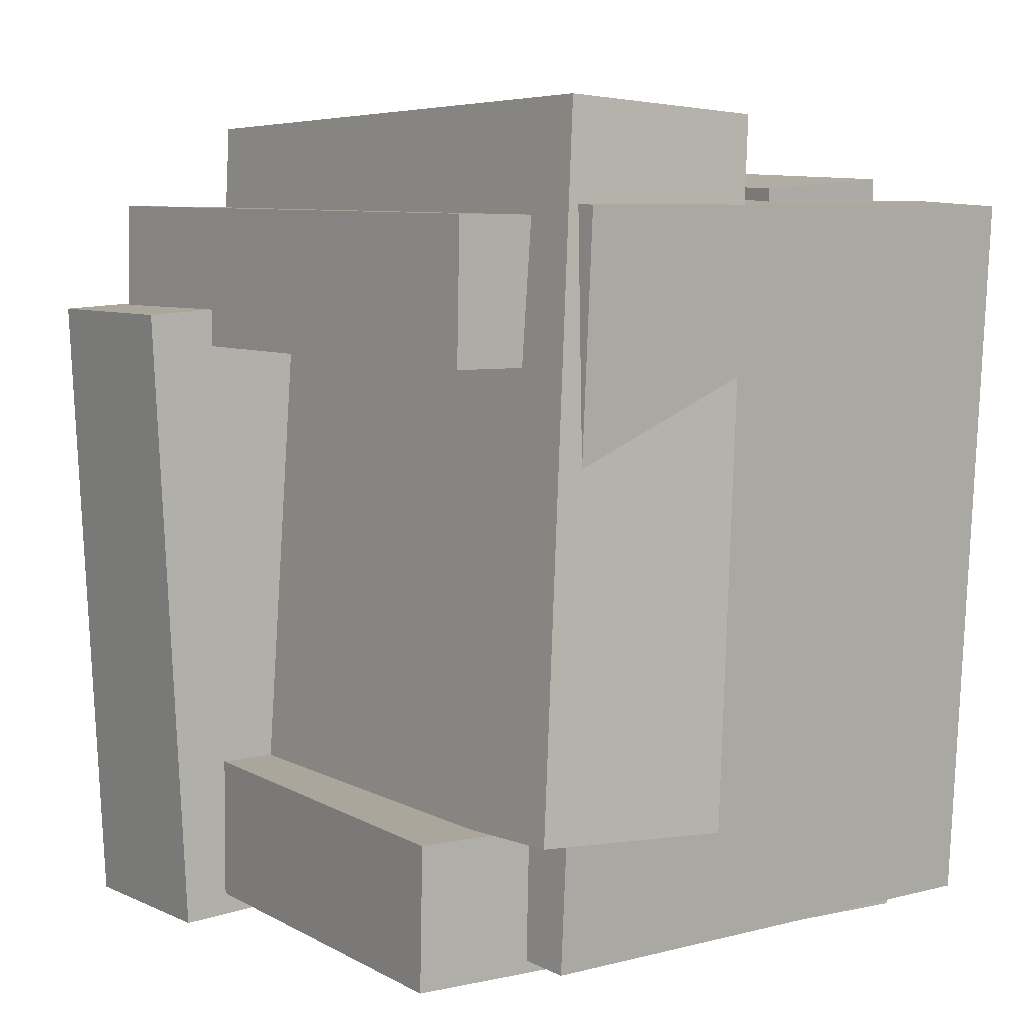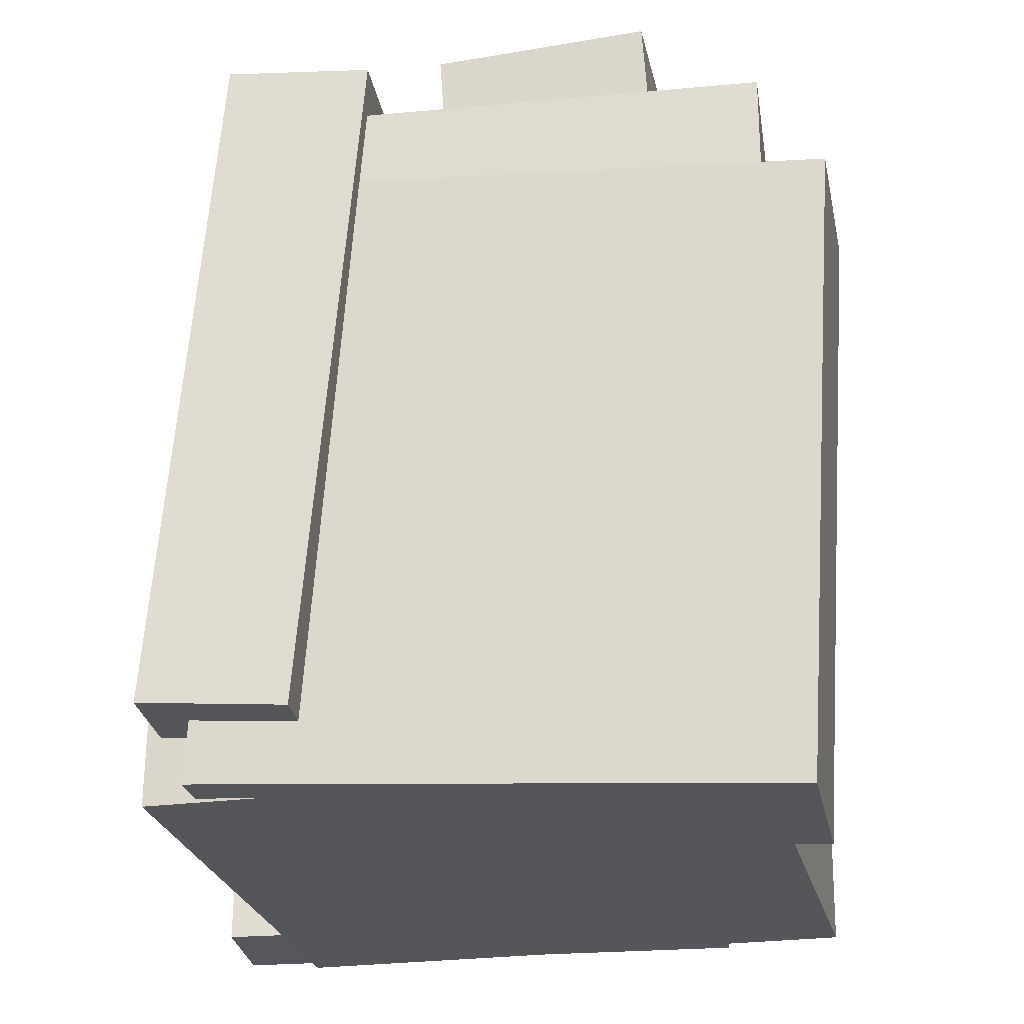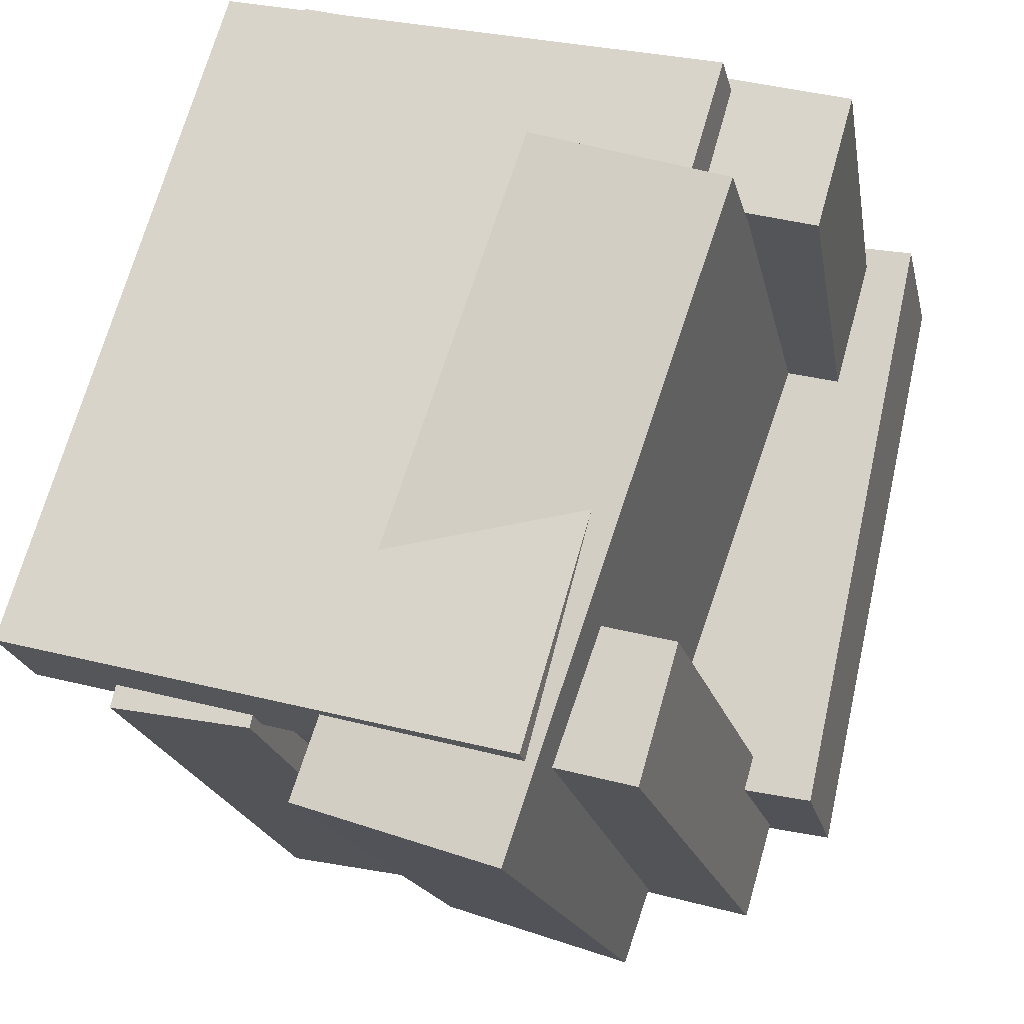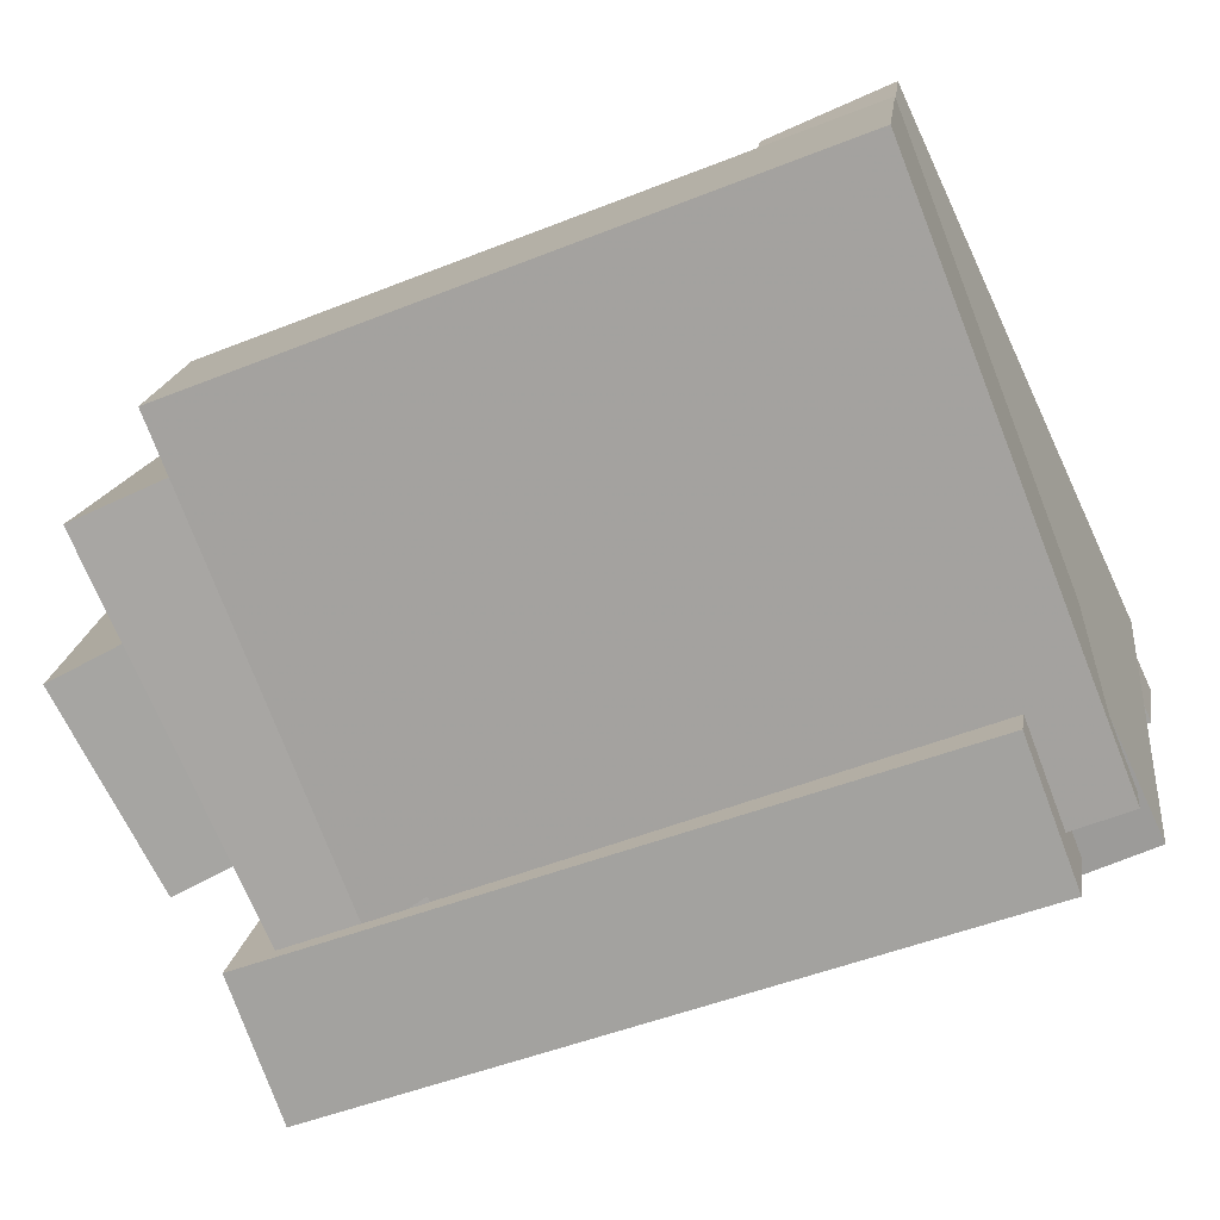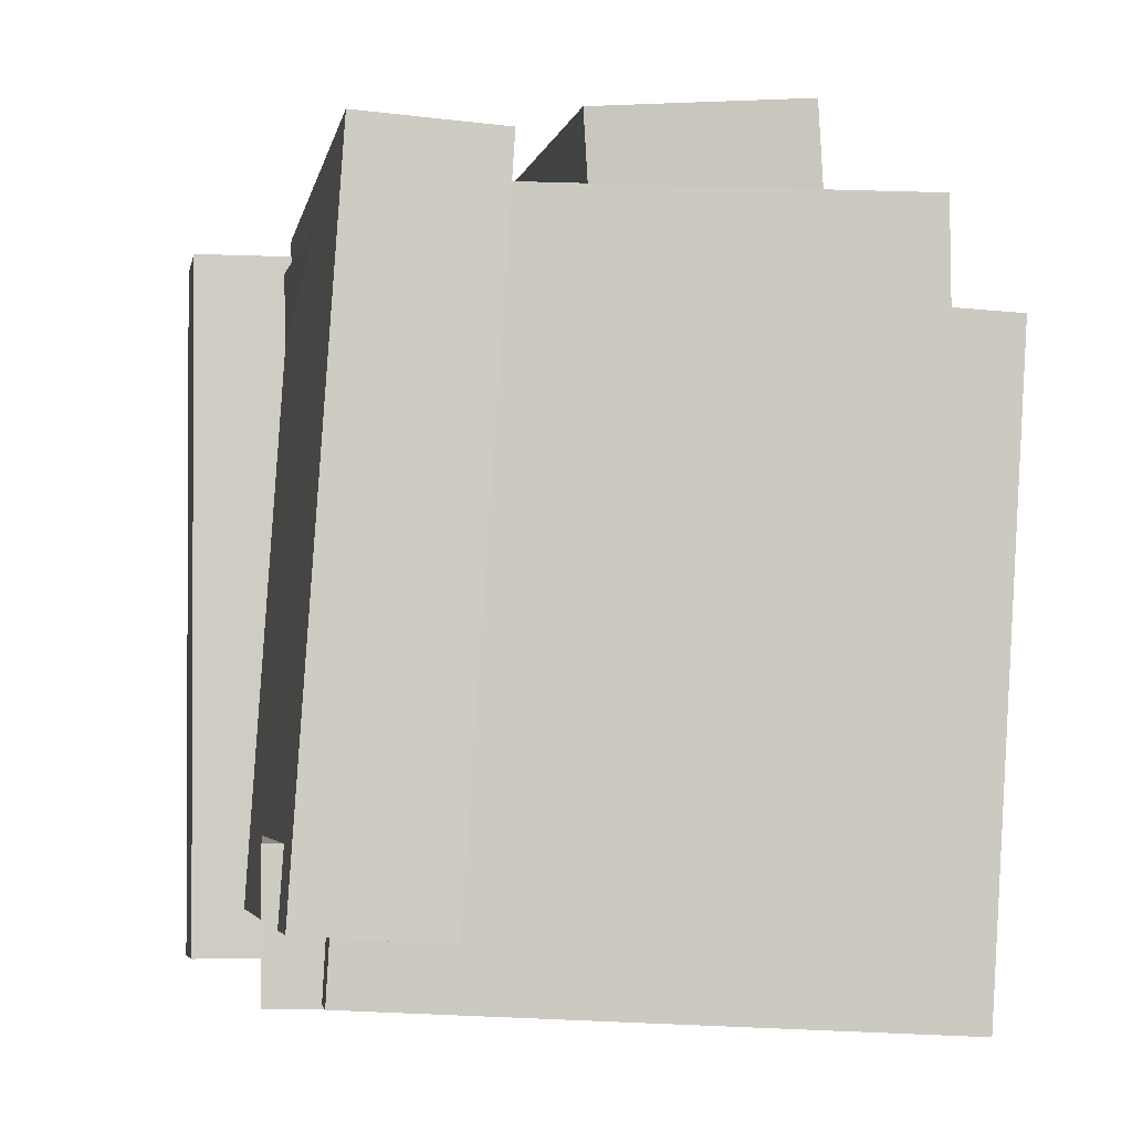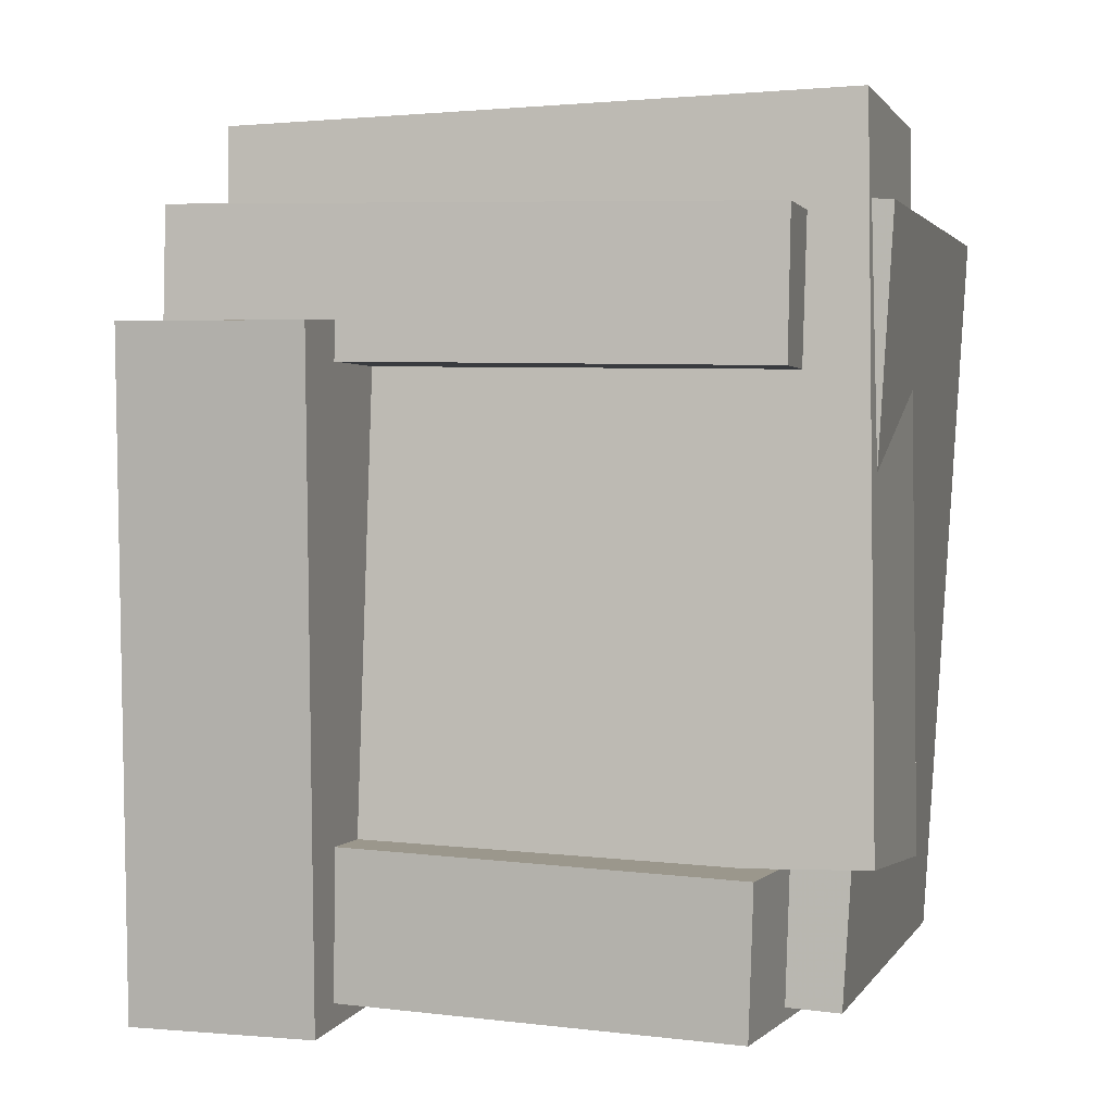
<metadata>
{"format":"obj","ext":"obj","renderer":"f3d","projection":"perspective","resolution":1024,"background":"white","views":[{"elev":6.2,"azim":-23.7,"up":"+Y"},{"elev":-24.0,"azim":-156.1,"up":"+Y"},{"elev":74.4,"azim":-164.7,"up":"+Z"},{"elev":-62.3,"azim":-64.7,"up":"+Z"},{"elev":-1.9,"azim":-175.5,"up":"+Y"},{"elev":1.5,"azim":-60.1,"up":"+Y"}]}
</metadata>
<code>
v 0.04417 -0.3908 -0.4636
v 0.2302 -0.4241 0.2635
v -0.008877 0.4852 -0.4099
v 0.1772 0.4519 0.3172
v 0.2221 -0.3773 -0.5085
v 0.4082 -0.4106 0.2186
v 0.1691 0.4988 -0.4548
v 0.3551 0.4654 0.2723
f 1.0 7.0 5.0
f 1.0 3.0 7.0
f 1.0 4.0 3.0
f 1.0 2.0 4.0
f 3.0 8.0 7.0
f 3.0 4.0 8.0
f 5.0 7.0 8.0
f 5.0 8.0 6.0
f 1.0 5.0 6.0
f 1.0 6.0 2.0
f 2.0 6.0 8.0
f 2.0 8.0 4.0
v -0.151 0.4292 0.4986
v 0.5039 0.4308 0.3243
v -0.1838 0.4371 0.3757
v 0.4711 0.4388 0.2014
v -0.1635 -0.4802 0.4432
v 0.4914 -0.4785 0.2688
v -0.1962 -0.4722 0.3202
v 0.4587 -0.4705 0.1459
f 9.0 15.0 13.0
f 9.0 11.0 15.0
f 9.0 12.0 11.0
f 9.0 10.0 12.0
f 11.0 16.0 15.0
f 11.0 12.0 16.0
f 13.0 15.0 16.0
f 13.0 16.0 14.0
f 9.0 13.0 14.0
f 9.0 14.0 10.0
f 10.0 14.0 16.0
f 10.0 16.0 12.0
v -0.2133 -0.3092 0.5036
v 0.04558 -0.3261 0.4447
v -0.164 0.5551 0.4722
v 0.09481 0.5382 0.4133
v -0.3847 -0.3267 -0.2448
v -0.1258 -0.3436 -0.3037
v -0.3354 0.5376 -0.2762
v -0.07657 0.5207 -0.3351
f 17.0 23.0 21.0
f 17.0 19.0 23.0
f 17.0 20.0 19.0
f 17.0 18.0 20.0
f 19.0 24.0 23.0
f 19.0 20.0 24.0
f 21.0 23.0 24.0
f 21.0 24.0 22.0
f 17.0 21.0 22.0
f 17.0 22.0 18.0
f 18.0 22.0 24.0
f 18.0 24.0 20.0
v -0.4716 -0.5071 -0.06018
v 0.2415 -0.4642 -0.2244
v -0.5154 0.2931 -0.04117
v 0.1977 0.336 -0.2054
v -0.5229 -0.5046 -0.2821
v 0.1902 -0.4617 -0.4463
v -0.5667 0.2955 -0.263
v 0.1464 0.3385 -0.4273
f 25.0 31.0 29.0
f 25.0 27.0 31.0
f 25.0 28.0 27.0
f 25.0 26.0 28.0
f 27.0 32.0 31.0
f 27.0 28.0 32.0
f 29.0 31.0 32.0
f 29.0 32.0 30.0
f 25.0 29.0 30.0
f 25.0 30.0 26.0
f 26.0 30.0 32.0
f 26.0 32.0 28.0
v 0.3922 -0.3127 0.2815
v 0.2678 -0.2892 -0.4004
v -0.3281 -0.314 0.4128
v -0.4524 -0.2904 -0.2691
v 0.3914 -0.4907 0.2755
v 0.2671 -0.4671 -0.4064
v -0.3289 -0.492 0.4068
v -0.4532 -0.4684 -0.2751
f 33.0 39.0 37.0
f 33.0 35.0 39.0
f 33.0 36.0 35.0
f 33.0 34.0 36.0
f 35.0 40.0 39.0
f 35.0 36.0 40.0
f 37.0 39.0 40.0
f 37.0 40.0 38.0
f 33.0 37.0 38.0
f 33.0 38.0 34.0
f 34.0 38.0 40.0
f 34.0 40.0 36.0
v -0.4839 0.255 -0.26
v -0.2914 0.2416 0.4342
v -0.482 0.4325 -0.2571
v -0.2895 0.4191 0.4371
v 0.1695 0.2509 -0.4412
v 0.362 0.2375 0.253
v 0.1714 0.4283 -0.4383
v 0.3639 0.4149 0.2559
f 41.0 47.0 45.0
f 41.0 43.0 47.0
f 41.0 44.0 43.0
f 41.0 42.0 44.0
f 43.0 48.0 47.0
f 43.0 44.0 48.0
f 45.0 47.0 48.0
f 45.0 48.0 46.0
f 41.0 45.0 46.0
f 41.0 46.0 42.0
f 42.0 46.0 48.0
f 42.0 48.0 44.0

</code>
